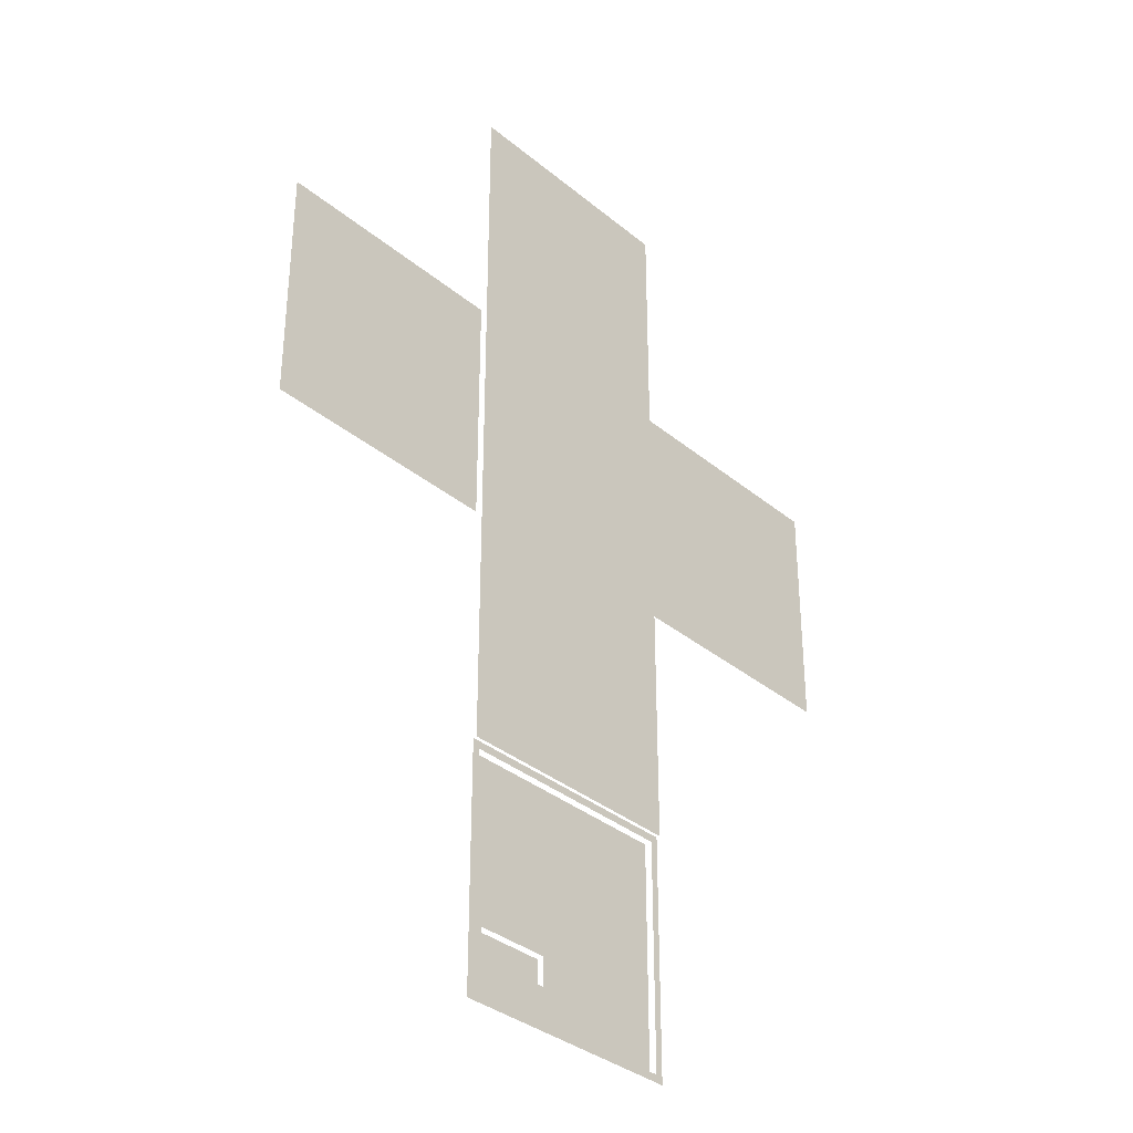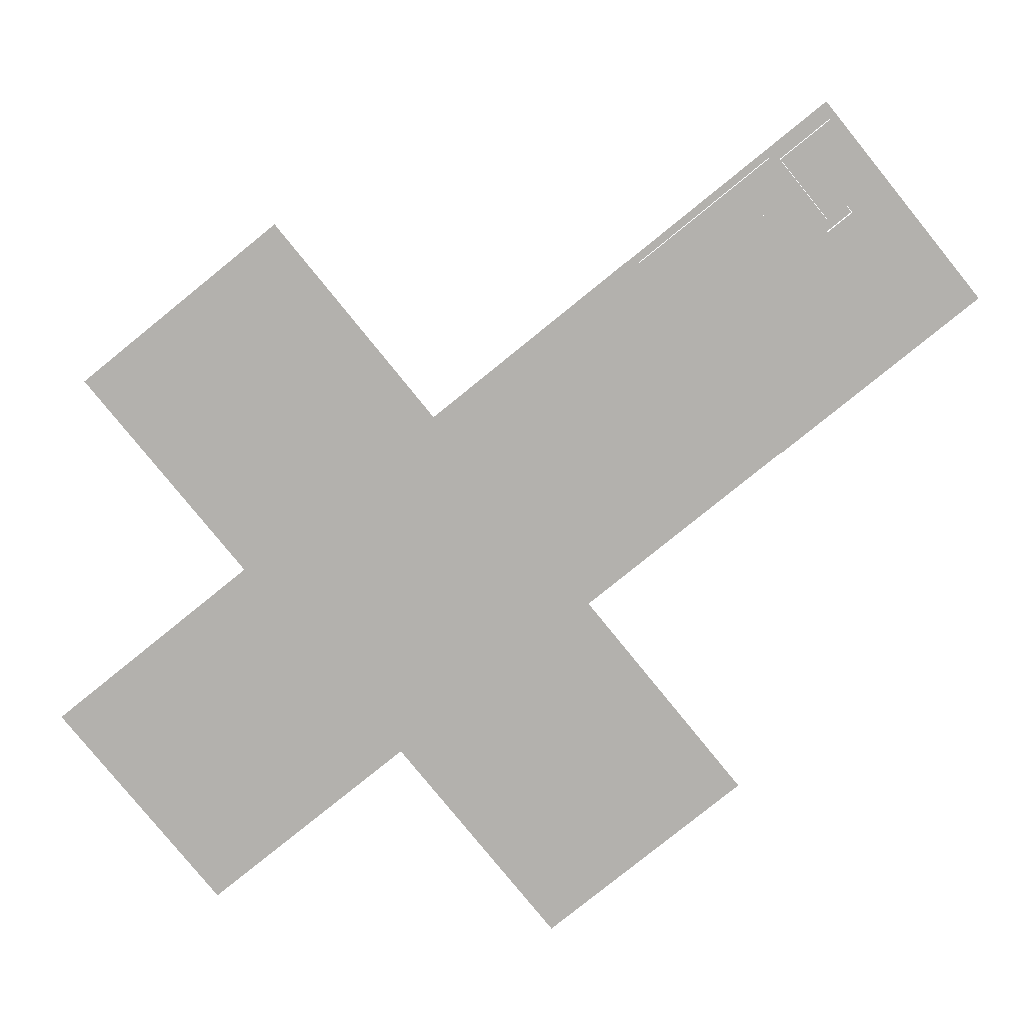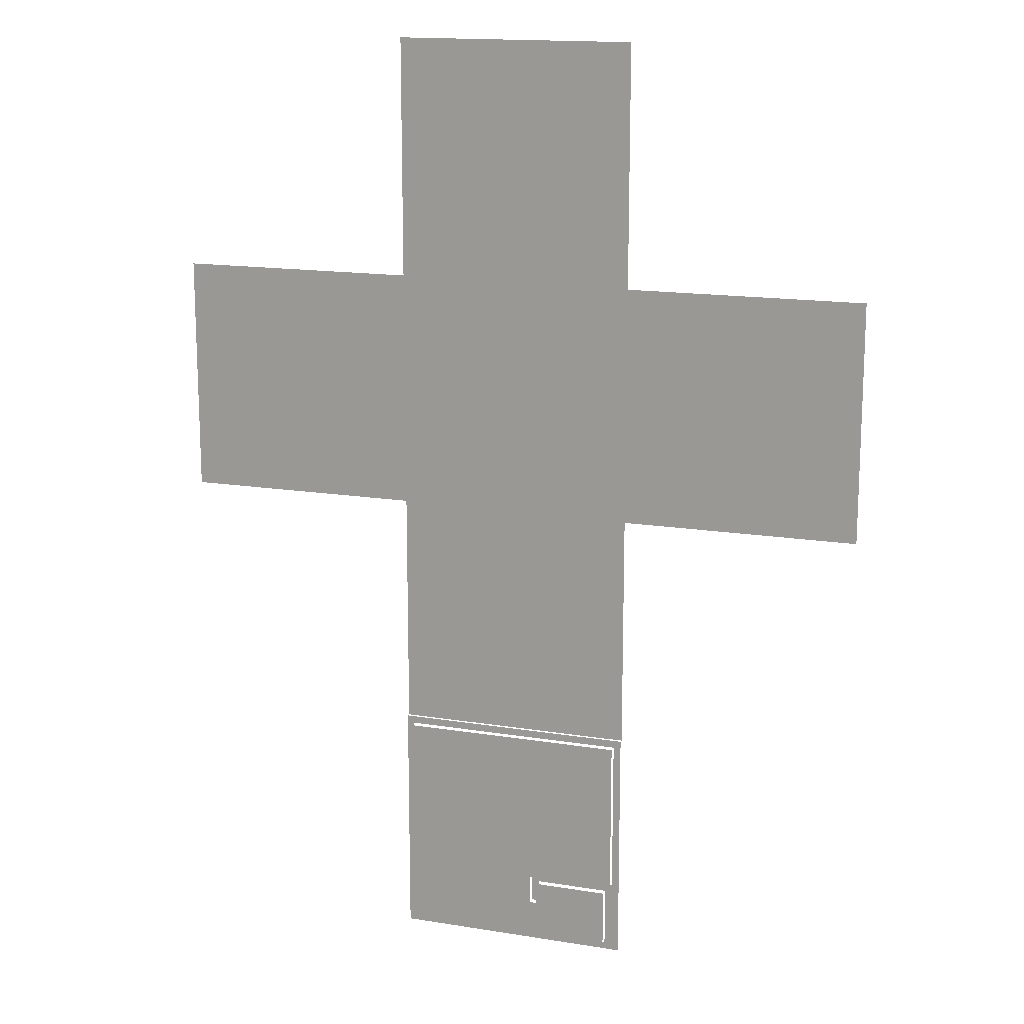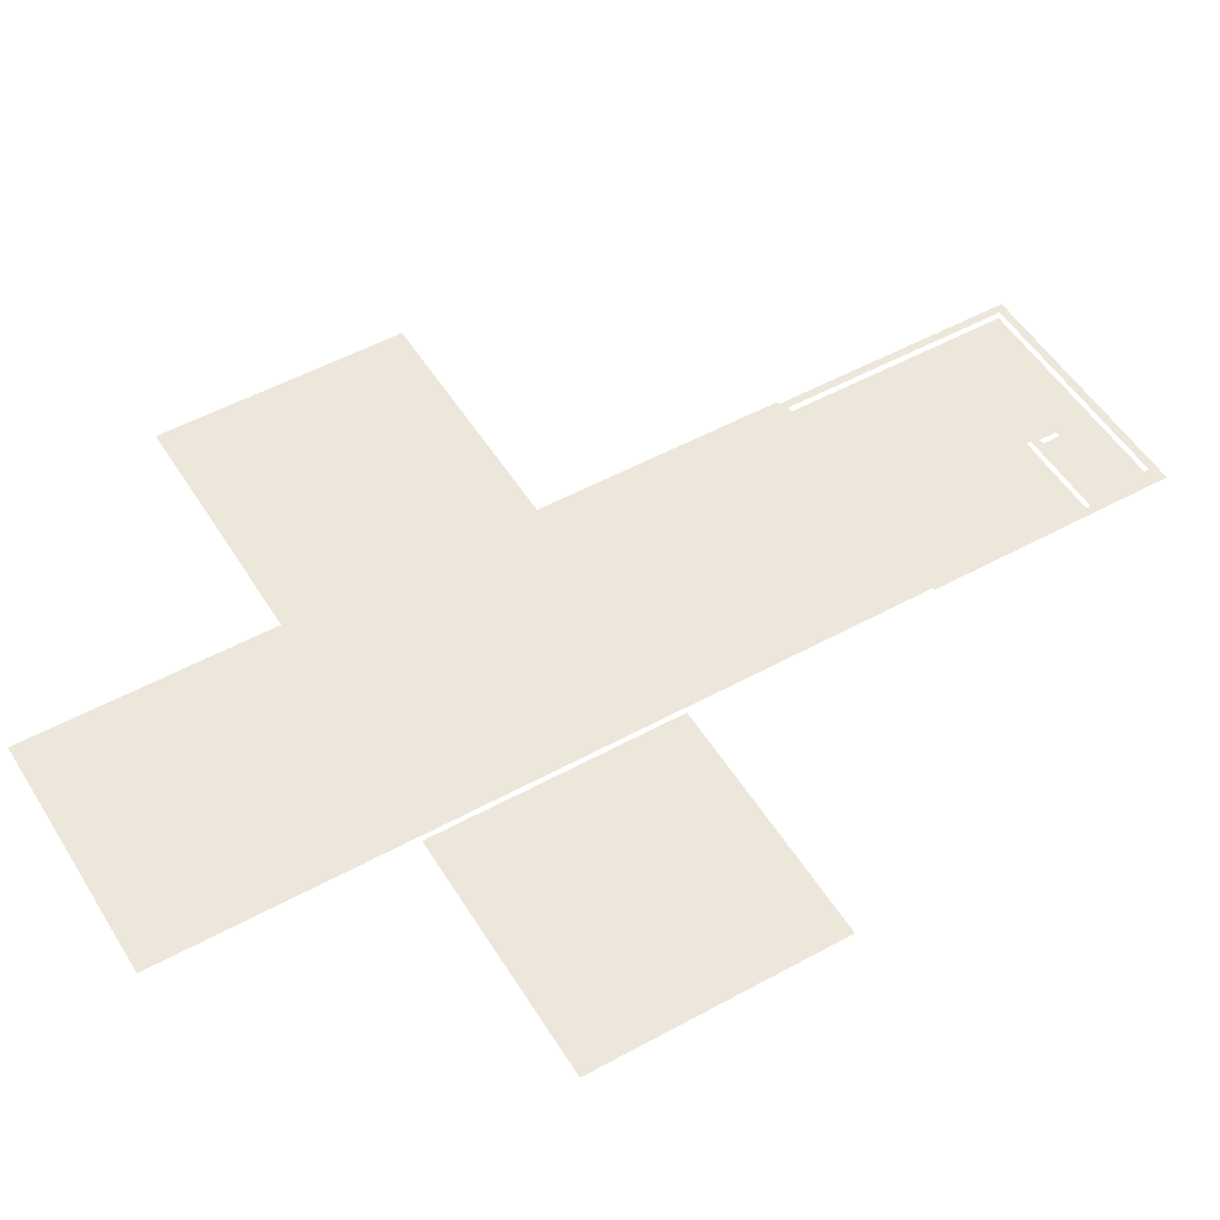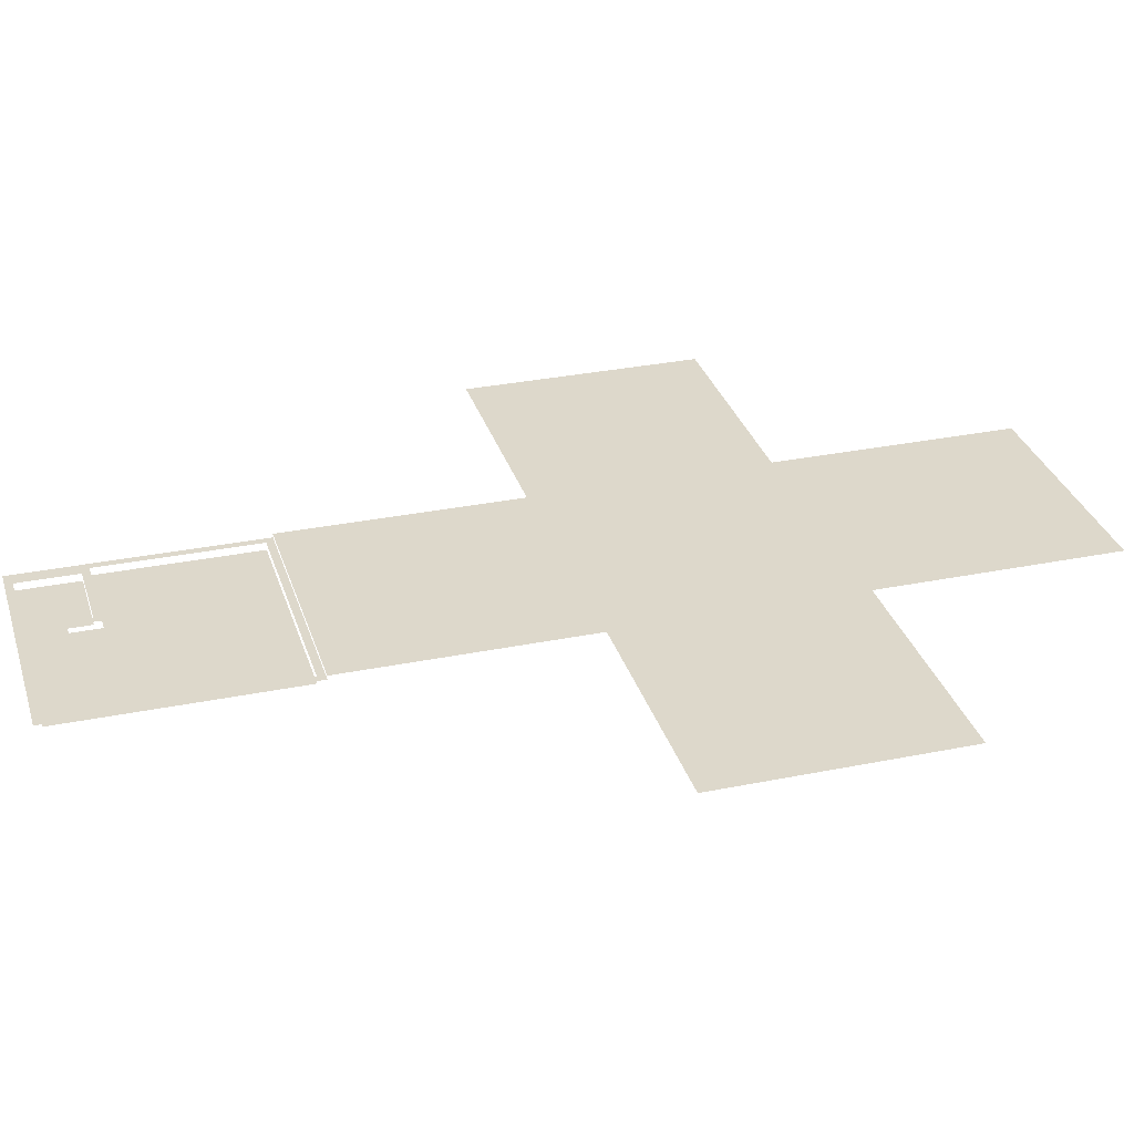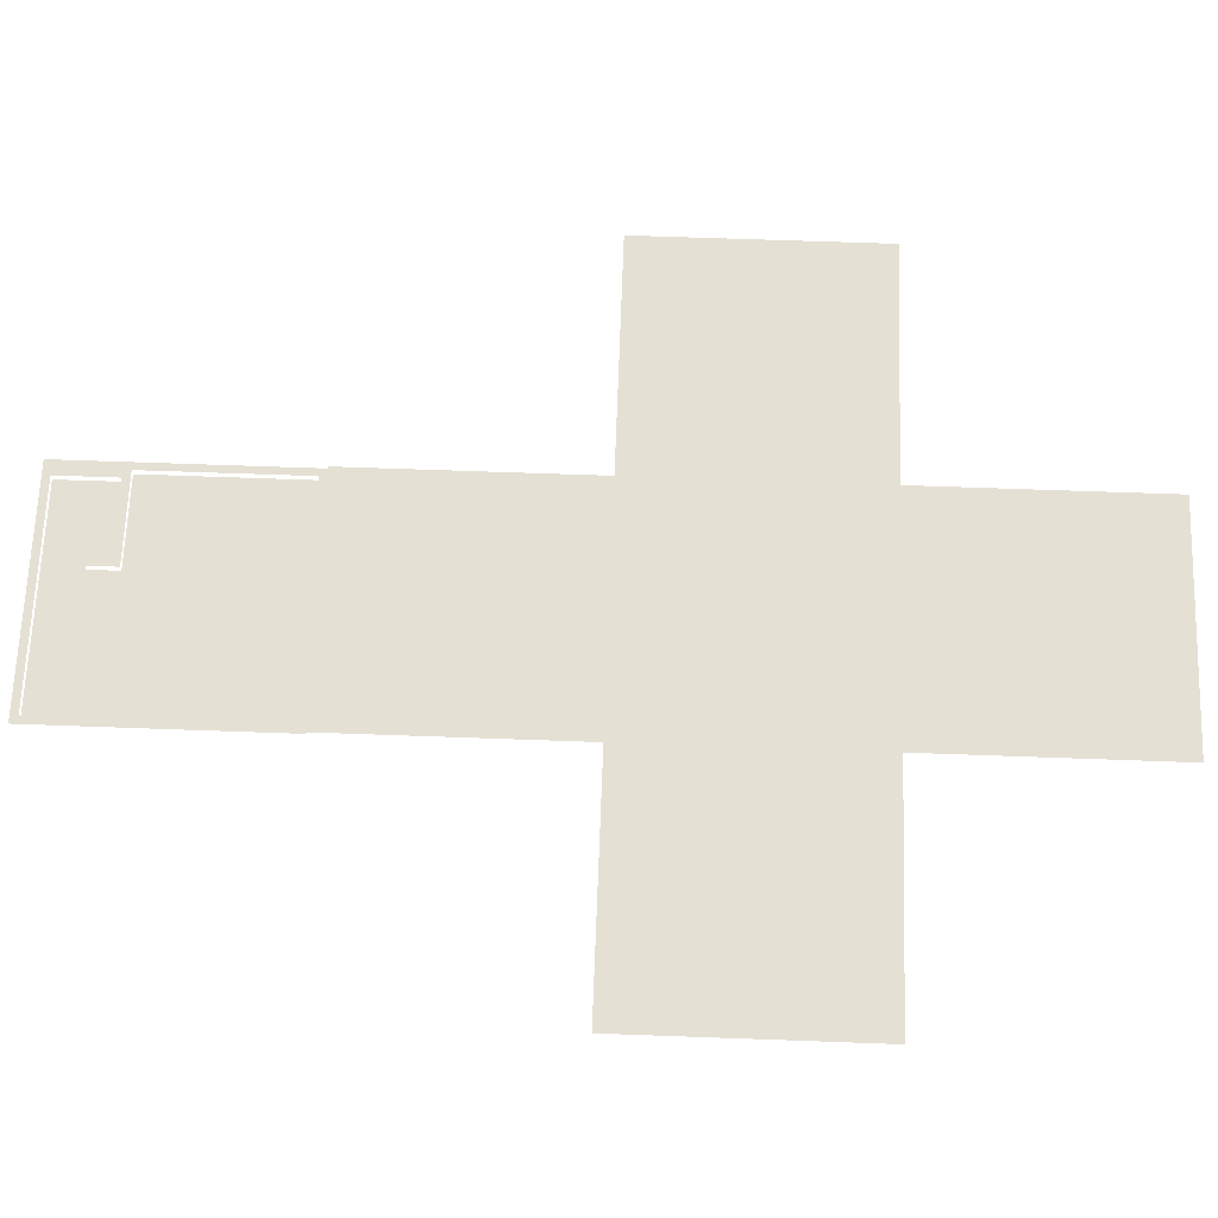
<metadata>
{"format":"obj","ext":"obj","renderer":"f3d","projection":"perspective","resolution":1024,"background":"white","views":[{"elev":-34.7,"azim":132.3,"up":"+Z"},{"elev":-79.2,"azim":129.0,"up":"+Y"},{"elev":15.4,"azim":19.1,"up":"+Z"},{"elev":51.5,"azim":59.2,"up":"+Y"},{"elev":31.1,"azim":-106.2,"up":"+Y"},{"elev":65.6,"azim":-87.9,"up":"+Y"}]}
</metadata>
<code>
o map
v 16 1e-06 0
v 16 1e-06 16
v 32 1e-06 16
v 32 1e-06 0
v 16 1e-06 -16
v 16 1e-06 0
v 32 1e-06 0
v 32 1e-06 -16
v 32 1e-06 0
v 32 1e-06 16
v 48 1e-06 16
v 48 1e-06 0
v 32 1e-06 -16
v 32 1e-06 0
v 48 1e-06 0
v 48 1e-06 -16
v -16 1e-06 -16
v 0 1e-06 -16
v 0 1e-06 -32
v -16 1e-06 -32
v -16 1e-06 -32
v 0 1e-06 -32
v 0 1e-06 -48
v -16 1e-06 -48
v 0 1e-06 -16
v 16 1e-06 -16
v 16 1e-06 -32
v 0 1e-06 -32
v 0 1e-06 -32
v 16 1e-06 -32
v 16 1e-06 -48
v 0 1e-06 -48
v 32 0 -32
v 16 0 -32
v 16 0 -16
v 32 0 -16
v 32 0 -48
v 16 0 -48
v 16 0 -32
v 32 0 -32
v 48 0 -32
v 32 0 -32
v 32 0 -16
v 48 0 -16
v 48 0 -48
v 32 0 -48
v 32 0 -32
v 48 0 -32
v 16 1e-06 -48
v 32 1e-06 -48
v 32 1e-06 -64
v 16 1e-06 -64
v 16 1e-06 -64
v 32 1e-06 -64
v 32 1e-06 -80
v 16 1e-06 -80
v 32 1e-06 -48
v 48 1e-06 -48
v 48 1e-06 -64
v 32 1e-06 -64
v 32 1e-06 -64
v 48 1e-06 -64
v 48 1e-06 -80
v 32 1e-06 -80
v 64 -1 -32
v 48 -1 -32
v 48 -1 -16
v 64 -1 -16
v 64 -1 -48
v 48 -1 -48
v 48 -1 -32
v 64 -1 -32
v 80 -1 -32
v 64 -1 -32
v 64 -1 -16
v 80 -1 -16
v 80 -1 -48
v 64 -1 -48
v 64 -1 -32
v 80 -1 -32
v 16 -0.5 -96
v 16 -0.5 -80
v 17 -0.5 -80
v 17 -0.5 -96
v 16 -0.5 -112
v 16 -0.5 -96
v 17 -0.5 -96
v 17 -0.5 -112
v 17 -0.5 -81
v 17 -0.5 -80
v 33 -0.5 -80
v 33 -0.5 -81
v 17 -1.5 -97
v 17 -1.5 -81
v 33 -1.5 -81
v 33 -1.5 -97
v 17 -1.5 -111
v 17 -1.5 -97
v 33 -1.5 -97
v 33 -1.5 -111
v 17 -0.5 -112
v 17 -0.5 -111
v 33 -0.5 -111
v 33 -0.5 -112
v 33 -0.5 -81
v 33 -0.5 -80
v 48 -0.5 -80
v 48 -0.5 -81
v 33 -1.5 -97
v 33 -1.5 -81
v 47 -1.5 -81
v 47 -1.5 -97
v 33 -1.5 -111
v 33 -1.5 -97
v 35 -1.5 -97
v 35 -1.5 -111
v 33 -0.5 -112
v 33 -0.5 -111
v 48 -0.5 -111
v 48 -0.5 -112
v 35 -1.5 -102
v 35 -1.5 -97
v 47 -1.5 -97
v 47 -1.5 -102
v 35 -0.5 -103
v 35 -0.5 -102
v 48 -0.5 -102
v 48 -0.5 -103
v 35 -0.5 -106
v 35 -0.5 -103
v 36 -0.5 -103
v 36 -0.5 -106
v 35 -1.5 -111
v 35 -1.5 -106
v 46 -1.5 -106
v 46 -1.5 -111
v 36 -1.5 -106
v 36 -1.5 -103
v 46 -1.5 -103
v 46 -1.5 -106
v 46 -0.5 -111
v 46 -0.5 -103
v 48 -0.5 -103
v 48 -0.5 -111
v 47 -0.5 -97
v 47 -0.5 -81
v 48 -0.5 -81
v 48 -0.5 -97
v 47 -0.5 -102
v 47 -0.5 -97
v 48 -0.5 -97
v 48 -0.5 -102
f 1 2 3 4
f 5 6 7 8
f 9 10 11 12
f 13 14 15 16
f 17 18 19 20
f 21 22 23 24
f 25 26 27 28
f 29 30 31 32
f 33 34 35 36
f 37 38 39 40
f 41 42 43 44
f 45 46 47 48
f 49 50 51 52
f 53 54 55 56
f 57 58 59 60
f 61 62 63 64
f 65 66 67 68
f 69 70 71 72
f 73 74 75 76
f 77 78 79 80
f 81 82 83 84
f 85 86 87 88
f 89 90 91 92
f 93 94 95 96
f 97 98 99 100
f 101 102 103 104
f 105 106 107 108
f 109 110 111 112
f 113 114 115 116
f 117 118 119 120
f 121 122 123 124
f 125 126 127 128
f 129 130 131 132
f 133 134 135 136
f 137 138 139 140
f 141 142 143 144
f 145 146 147 148
f 149 150 151 152

</code>
